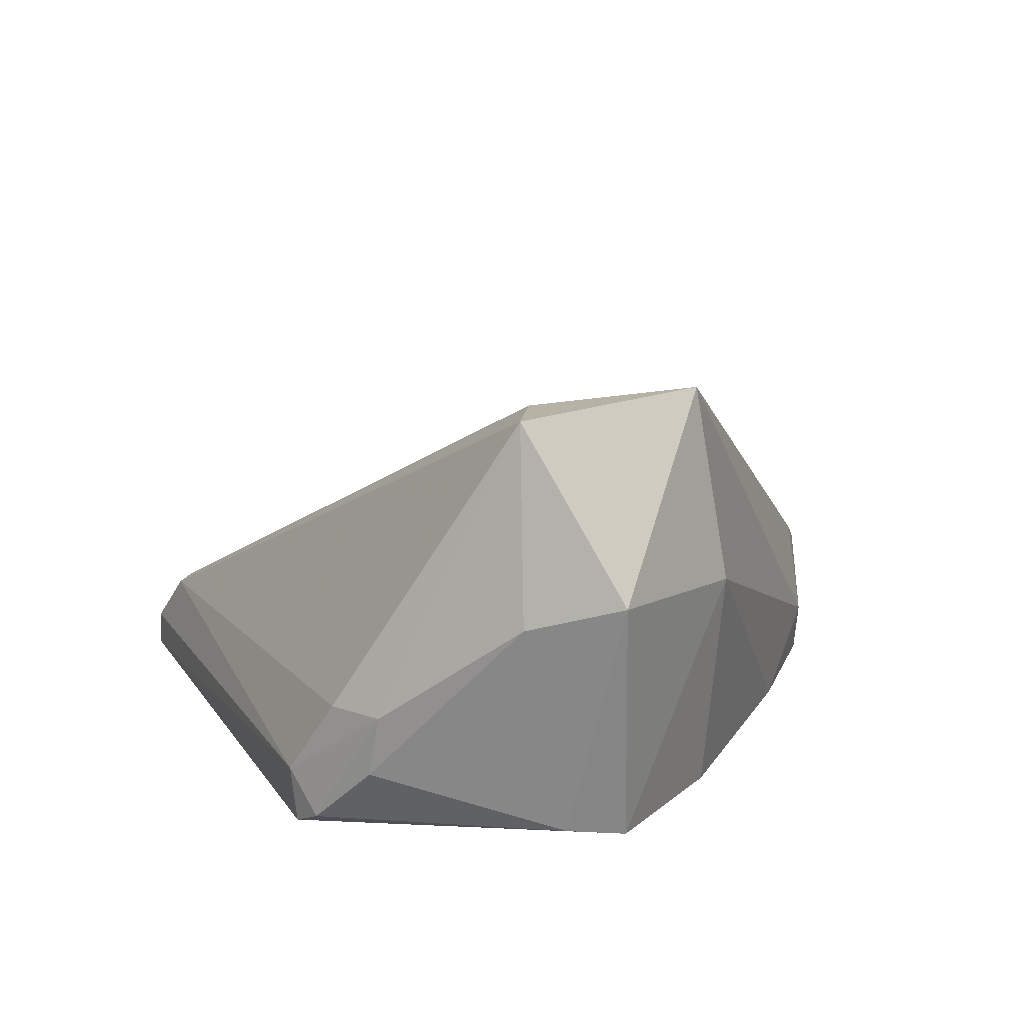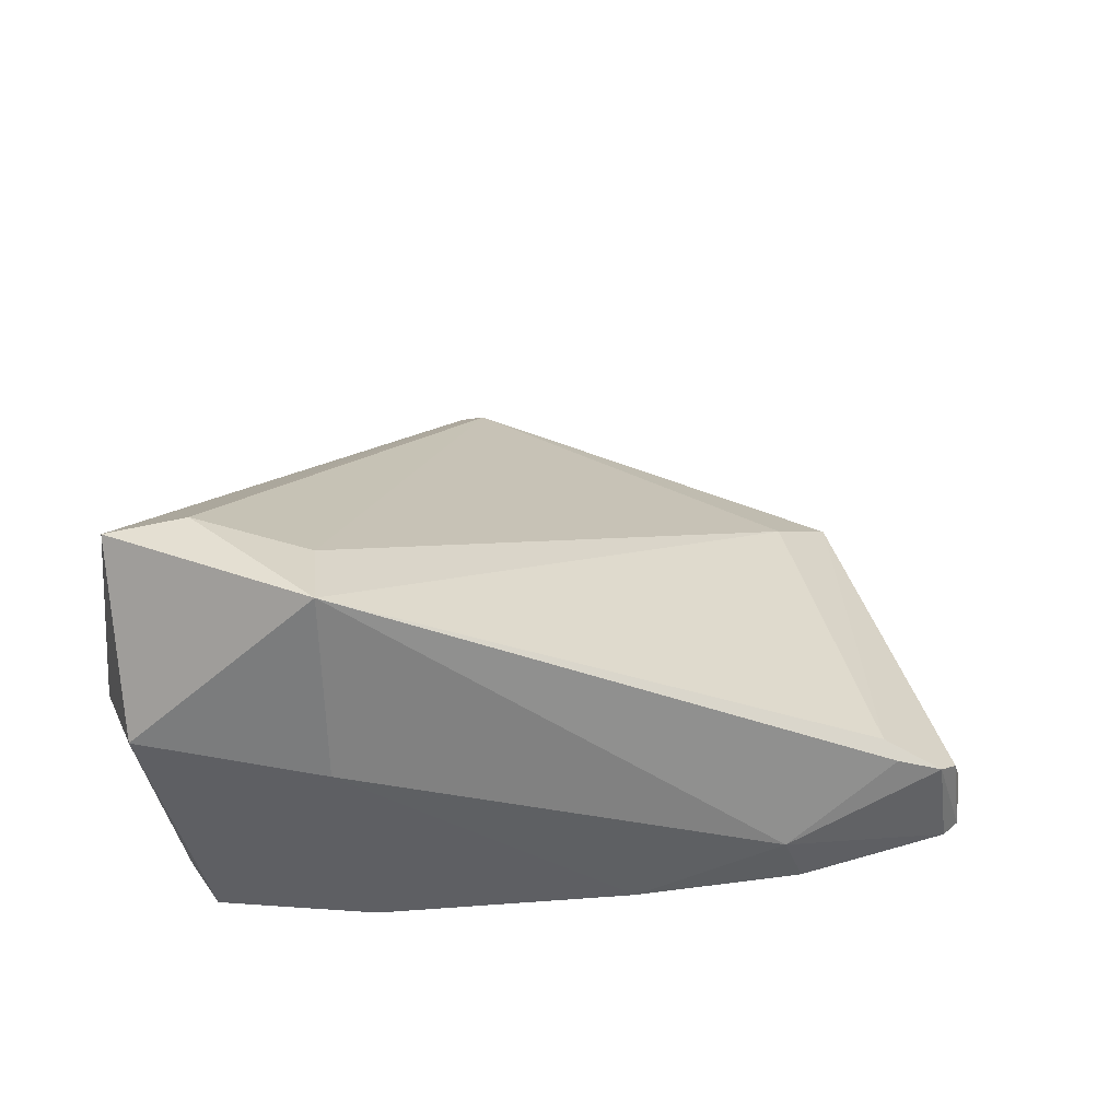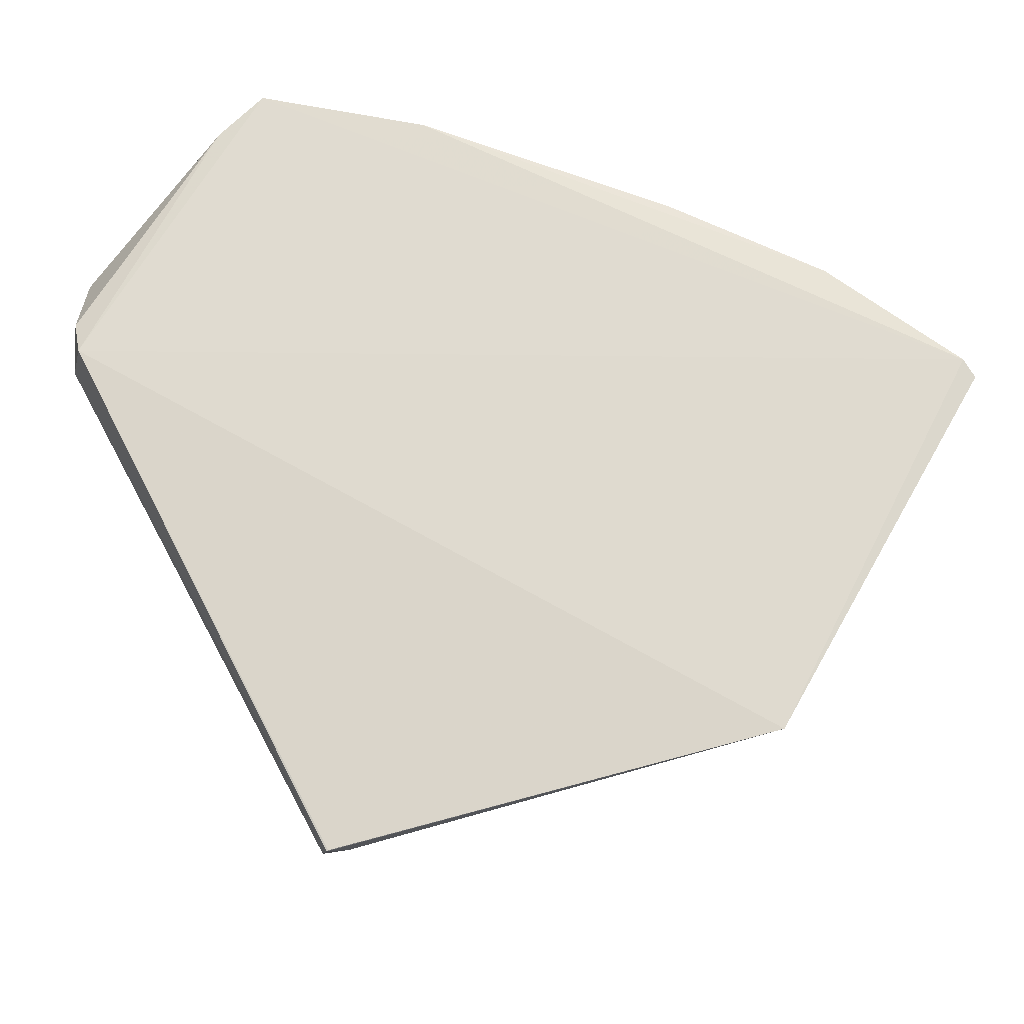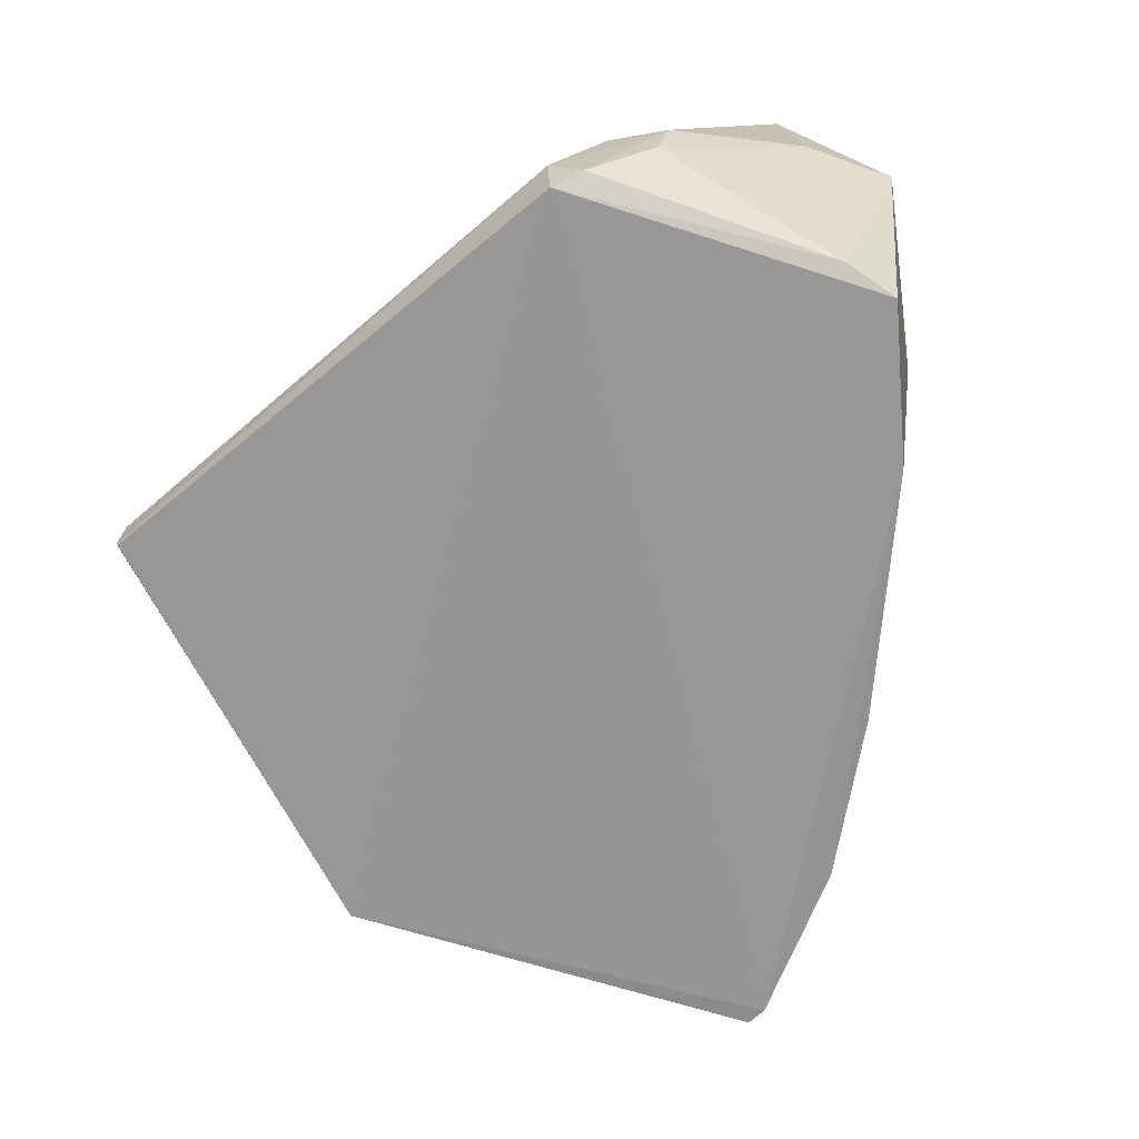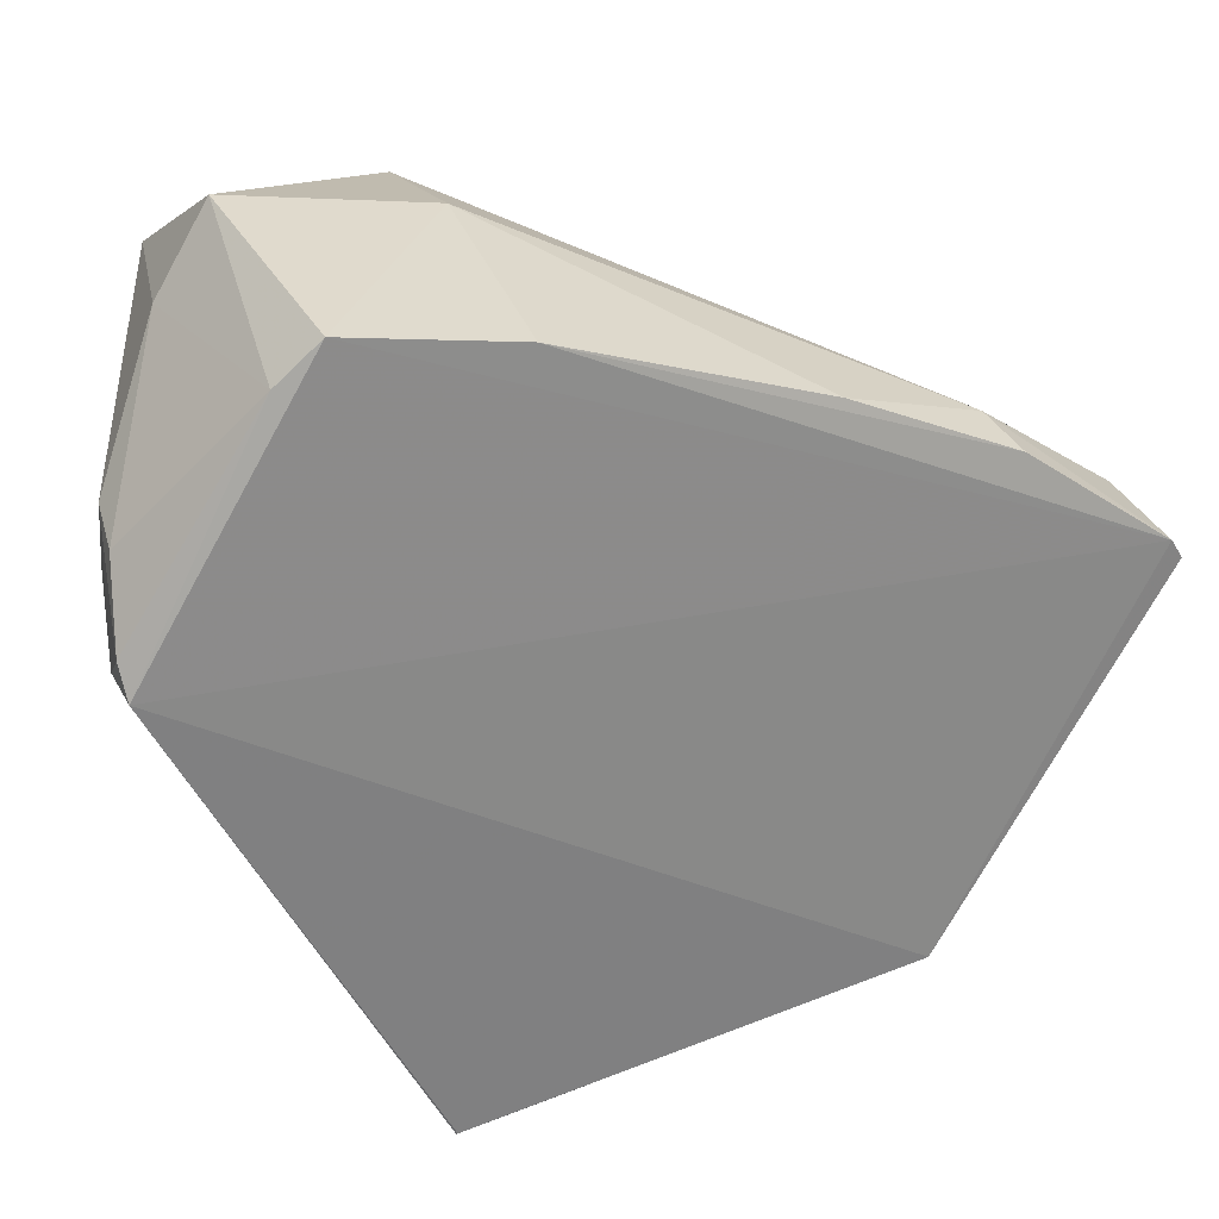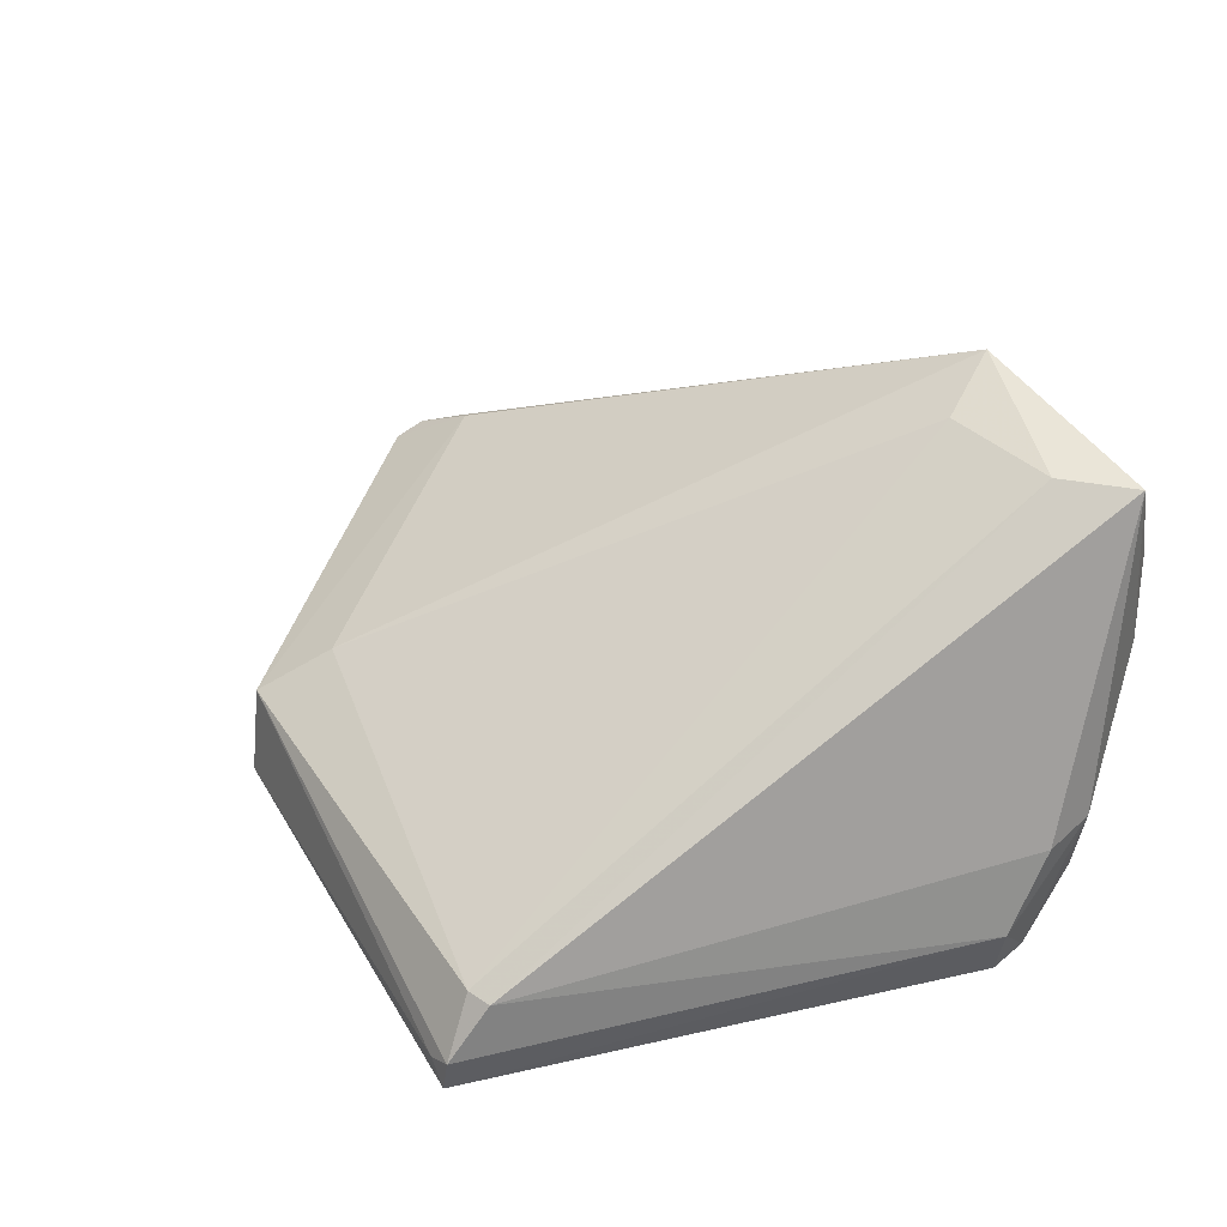
<metadata>
{"format":"obj","ext":"obj","renderer":"f3d","projection":"perspective","resolution":1024,"background":"white","views":[{"elev":14.9,"azim":128.8,"up":"+Z"},{"elev":40.2,"azim":-167.0,"up":"+Z"},{"elev":-18.5,"azim":174.5,"up":"+Y"},{"elev":-68.7,"azim":102.3,"up":"+Z"},{"elev":26.7,"azim":165.2,"up":"+Y"},{"elev":46.2,"azim":45.9,"up":"+Z"}]}
</metadata>
<code>
v -0.03953 0.0125 0.02128
v -0.03549 0.001354 0.003134
v -0.04411 0.01539 0.0005578
v -0.07903 0.002861 0.000851
v -0.04809 -0.02184 0.003266
v -0.05041 0.01468 0.02142
v -0.03582 0.006954 0.006859
v -0.0477 -0.01952 0.005854
v -0.03589 0.001385 0.00028
v -0.04158 0.01712 0.01282
v -0.06445 0.01067 0.001077
v -0.03571 0.004102 0.006887
v -0.04293 0.01029 0.02116
v -0.06996 -0.01483 0.005099
v -0.04823 -0.02204 0.001459
v -0.03561 0.002962 0.0009799
v -0.04203 0.01341 0.0008576
v -0.03893 0.0132 0.01167
v -0.0521 0.01436 0.0006669
v -0.07147 0.008238 0.00388
v -0.07844 0.003391 0.005961
v -0.04886 -0.01977 0.006044
v -0.04906 0.01062 0.02057
v -0.06931 -0.01606 0.000771
v -0.03589 0.006259 0.003876
v -0.07231 0.00747 0.001111
v -0.05105 0.01625 0.01192
v -0.07544 0.003934 0.007932
v -0.07934 0.001328 0.003632
v -0.07629 0.004472 0.007122
v -0.0678 -0.01159 0.00734
v -0.0483 -0.022 0.001431
v -0.04929 -0.02176 0.002549
v -0.0796 0.001971 0.000925
v -0.07909 0.002172 0.005187
v -0.07916 0.001027 0.002192
f 8 5 2
f 9 4 3
f 10 6 1
f 12 7 1
f 12 2 7
f 12 8 2
f 12 1 8
f 13 8 1
f 13 1 6
f 15 9 2
f 15 2 5
f 16 7 2
f 16 2 9
f 17 3 10
f 17 16 9
f 17 9 3
f 18 10 1
f 18 1 7
f 18 17 10
f 19 3 4
f 21 20 4
f 22 14 5
f 22 5 8
f 22 8 13
f 23 13 6
f 23 22 13
f 24 4 9
f 25 7 16
f 25 16 17
f 25 18 7
f 25 17 18
f 26 19 4
f 26 11 19
f 26 20 11
f 26 4 20
f 27 10 3
f 27 3 19
f 27 6 10
f 27 19 11
f 27 20 6
f 27 11 20
f 29 24 14
f 30 6 20
f 30 20 21
f 30 28 6
f 30 21 28
f 31 23 6
f 31 14 22
f 31 22 23
f 31 28 14
f 31 6 28
f 32 24 9
f 32 9 15
f 32 15 24
f 33 24 15
f 33 15 5
f 33 5 14
f 33 14 24
f 34 21 4
f 34 4 24
f 35 29 14
f 35 34 29
f 35 21 34
f 35 28 21
f 35 14 28
f 36 34 24
f 36 24 29
f 36 29 34

</code>
